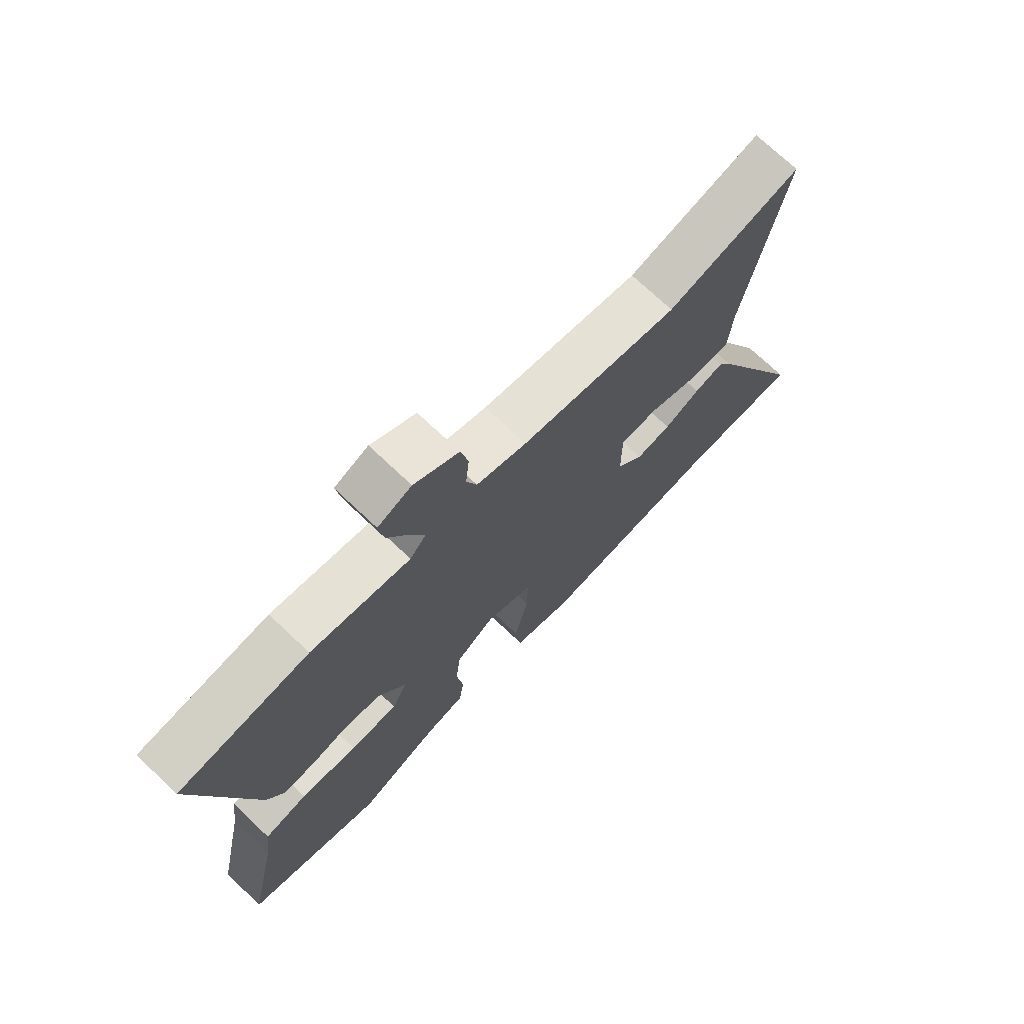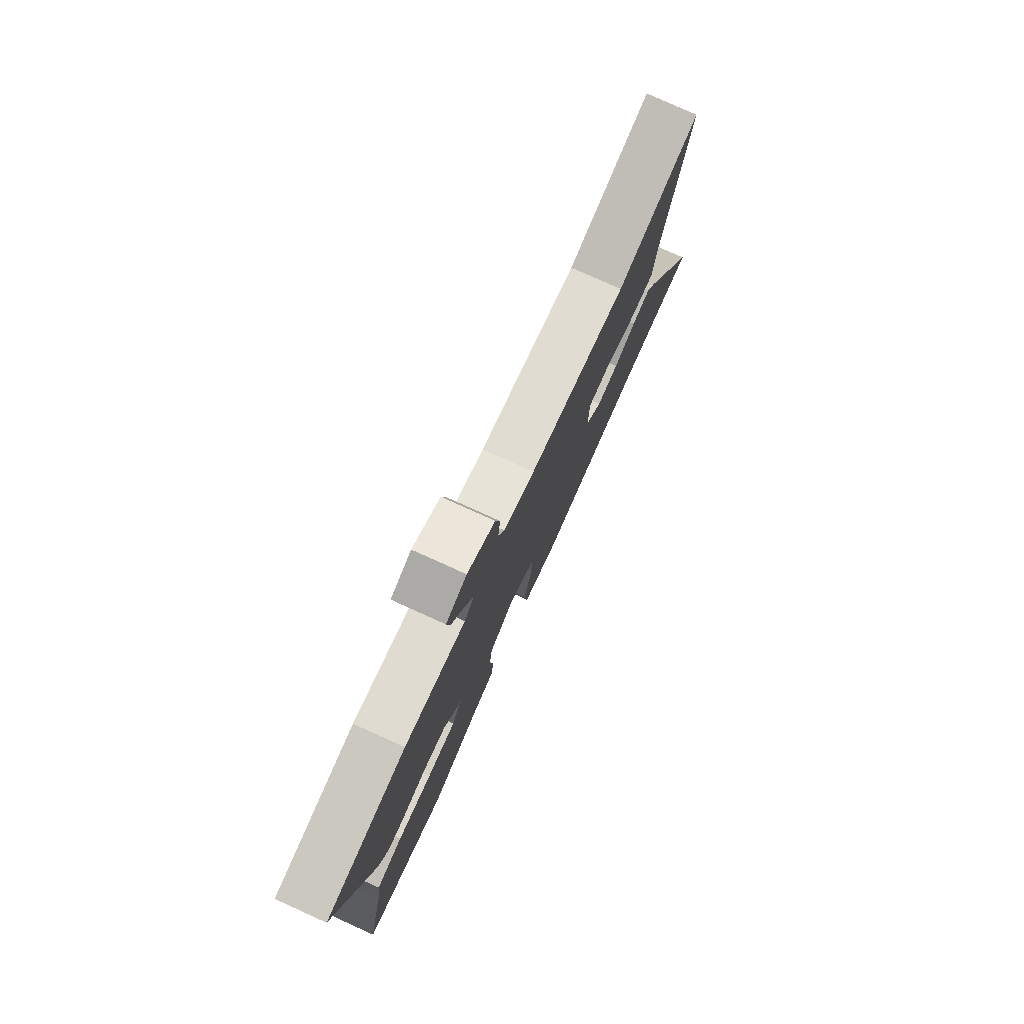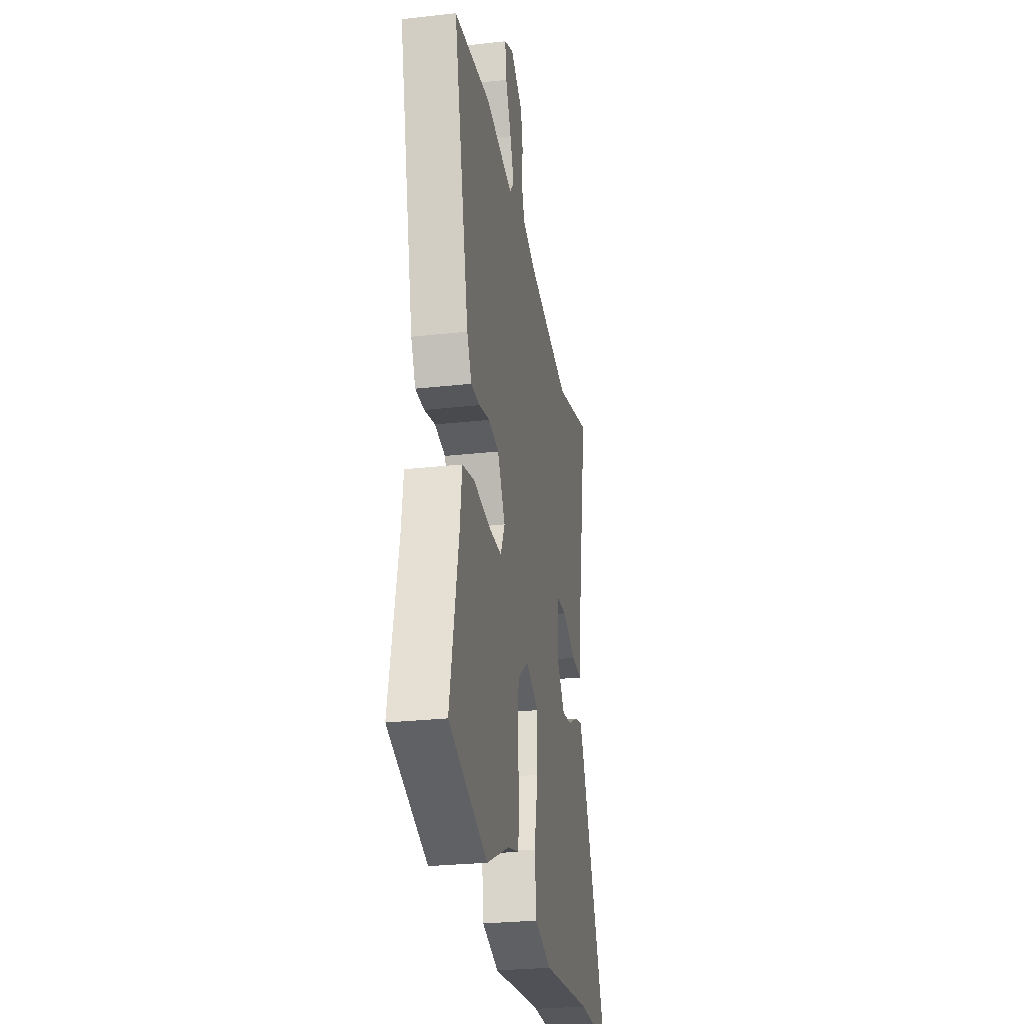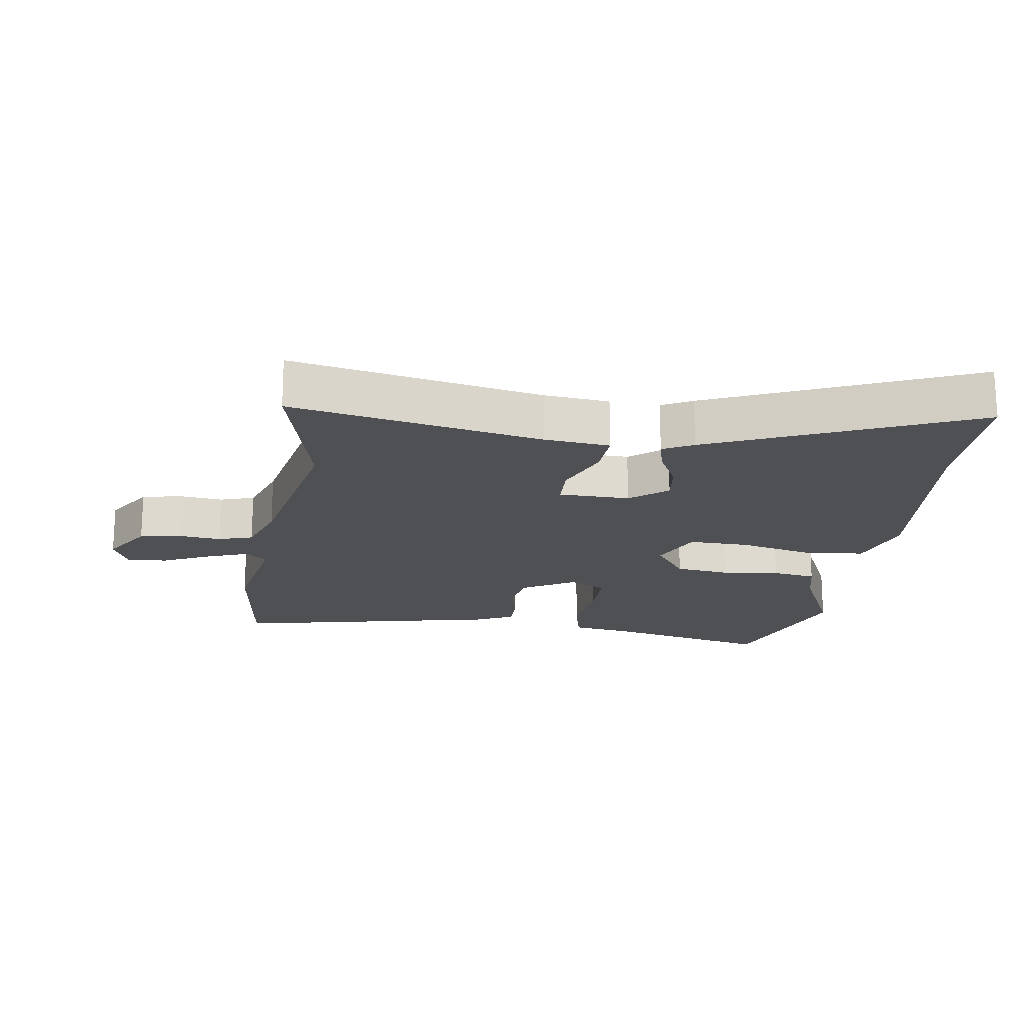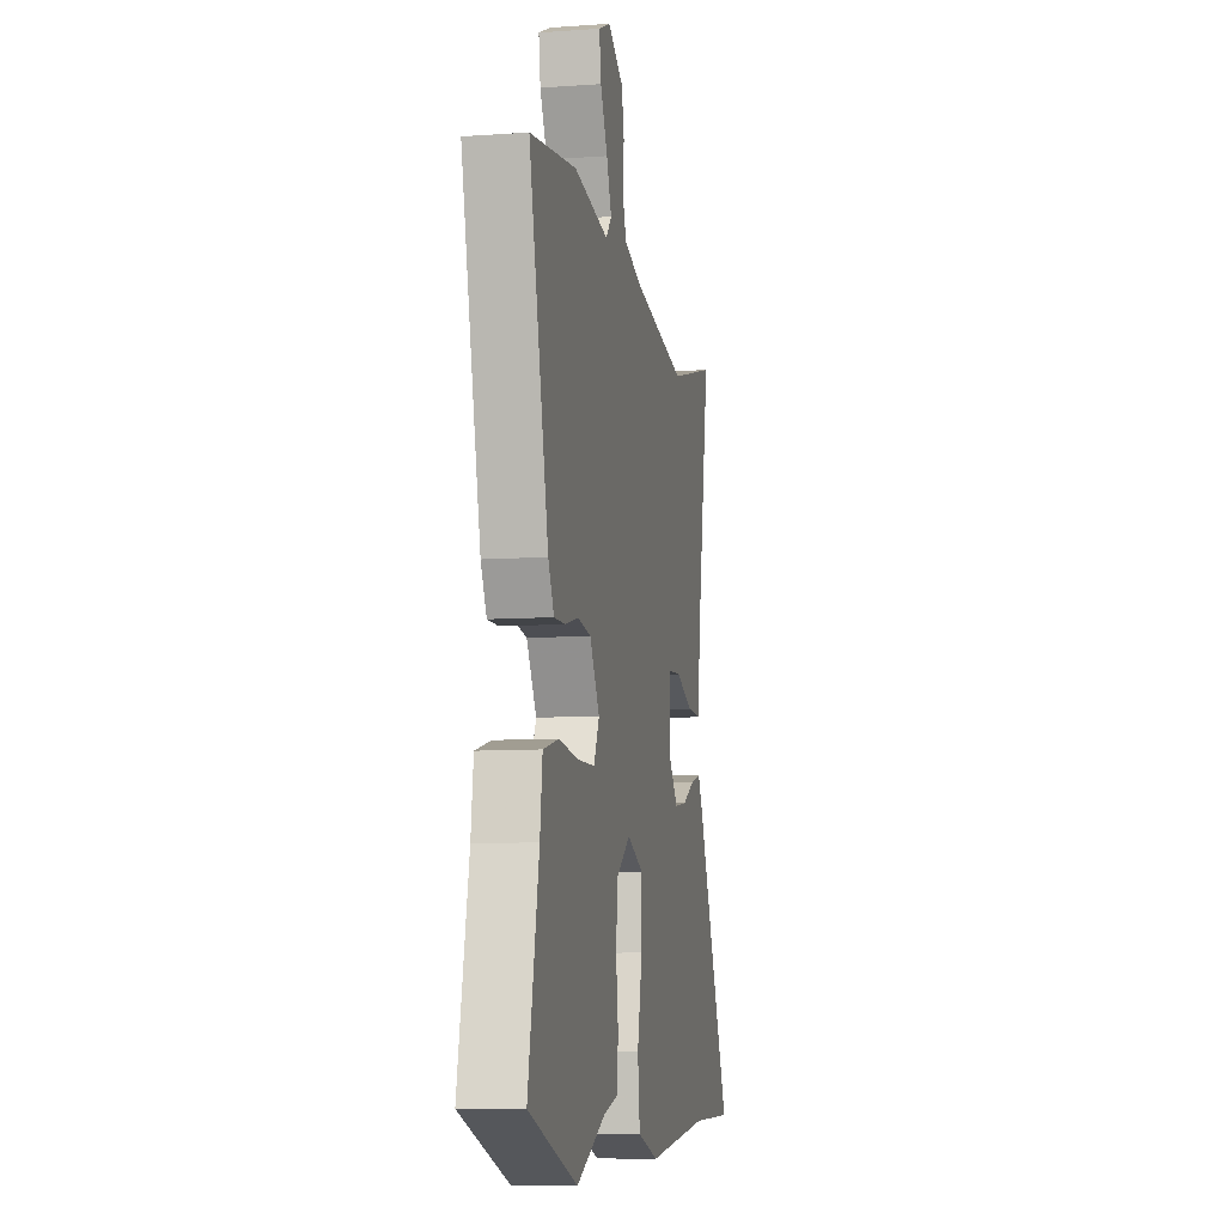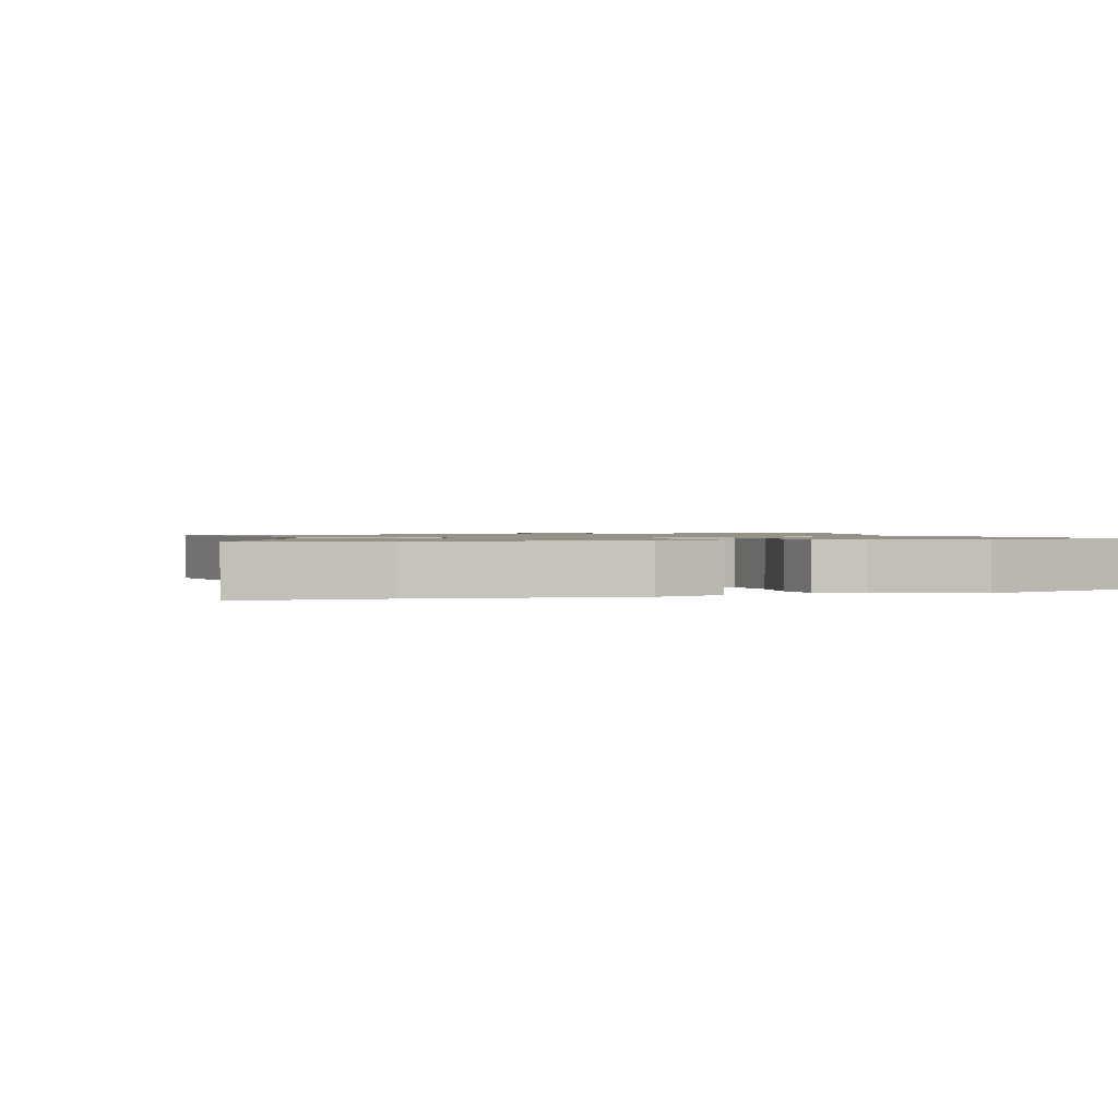
<metadata>
{"format":"obj","ext":"obj","renderer":"f3d","projection":"perspective","resolution":1024,"background":"white","views":[{"elev":72.7,"azim":-46.5,"up":"+Z"},{"elev":79.0,"azim":-65.7,"up":"+Z"},{"elev":-27.4,"azim":-80.3,"up":"+Z"},{"elev":-18.9,"azim":80.5,"up":"+Y"},{"elev":-8.8,"azim":-79.2,"up":"+Z"},{"elev":1.1,"azim":161.4,"up":"+Y"}]}
</metadata>
<code>
v -0.588 0.07 0.487
v -0.357 0.07 0.521
v -0.182 0.07 0.493
v -0.154 0.07 0.526
v -0.179 0.07 0.59
v -0.215 0.07 0.663
v -0.224 0.07 0.725
v -0.165 0.07 0.752
v -0.087 0.07 0.705
v -0.074 0.07 0.642
v -0.08 0.07 0.576
v -0.062 0.07 0.523
v 0.026 0.07 0.495
v 0.303 0.07 0.446
v 0.538 0.07 0.51
v 0.469 0.07 0.124
v 0.461 0.07 0.023
v 0.39 0.07 0.025
v 0.301 0.07 0.059
v 0.235 0.07 0.055
v 0.235 0.07 -0.054
v 0.282 0.07 -0.11
v 0.344 0.07 -0.101
v 0.407 0.07 -0.068
v 0.459 0.07 -0.054
v 0.484 0.07 -0.1
v 0.664 0.07 -0.497
v 0.449 0.07 -0.501
v 0.127 0.07 -0.54
v 0.021 0.07 -0.509
v 0.01 0.07 -0.416
v 0.035 0.07 -0.302
v 0.036 0.07 -0.208
v -0.046 0.07 -0.173
v -0.115 0.07 -0.224
v -0.124 0.07 -0.308
v -0.112 0.07 -0.397
v -0.121 0.07 -0.465
v -0.192 0.07 -0.484
v -0.337 0.07 -0.554
v -0.58 0.07 -0.473
v -0.526 0.07 -0.216
v -0.514 0.07 -0.123
v -0.437 0.07 -0.104
v -0.336 0.07 -0.115
v -0.251 0.07 -0.113
v -0.224 0.07 -0.056
v -0.273 0.07 0.025
v -0.339 0.07 0.035
v -0.407 0.07 0.018
v -0.462 0.07 0.017
v -0.491 0.07 0.074
v -0.588 0 0.487
v -0.357 0 0.521
v -0.182 0 0.493
v -0.154 0 0.526
v -0.179 0 0.59
v -0.215 0 0.663
v -0.224 0 0.725
v -0.165 0 0.752
v -0.087 0 0.705
v -0.074 0 0.642
v -0.08 0 0.576
v -0.062 0 0.523
v 0.026 0 0.495
v 0.303 0 0.446
v 0.538 0 0.51
v 0.469 0 0.124
v 0.461 0 0.023
v 0.39 0 0.025
v 0.301 0 0.059
v 0.235 0 0.055
v 0.235 0 -0.054
v 0.282 0 -0.11
v 0.344 0 -0.101
v 0.407 0 -0.068
v 0.459 0 -0.054
v 0.484 0 -0.1
v 0.664 0 -0.497
v 0.449 0 -0.501
v 0.127 0 -0.54
v 0.021 0 -0.509
v 0.01 0 -0.416
v 0.035 0 -0.302
v 0.036 0 -0.208
v -0.046 0 -0.173
v -0.115 0 -0.224
v -0.124 0 -0.308
v -0.112 0 -0.397
v -0.121 0 -0.465
v -0.192 0 -0.484
v -0.337 0 -0.554
v -0.58 0 -0.473
v -0.526 0 -0.216
v -0.514 0 -0.123
v -0.437 0 -0.104
v -0.336 0 -0.115
v -0.251 0 -0.113
v -0.224 0 -0.056
v -0.273 0 0.025
v -0.339 0 0.035
v -0.407 0 0.018
v -0.462 0 0.017
v -0.491 0 0.074
f 1 2 3
f 52 1 3
f 51 52 3
f 50 51 3
f 49 50 3
f 48 49 3 4
f 47 48 4
f 42 43 44 45
f 42 45 46
f 41 42 46
f 40 41 46
f 39 40 46
f 39 46 47
f 38 39 47
f 37 38 47
f 36 37 47
f 30 31 32
f 29 30 32
f 28 29 32
f 27 28 32
f 26 27 32
f 25 26 32
f 24 25 32
f 23 24 32
f 22 23 32 33
f 21 22 33 34
f 16 17 18 19
f 16 19 20
f 15 16 20
f 14 15 20
f 13 14 20
f 20 21 34
f 13 20 34
f 12 13 34
f 9 10 11
f 8 9 11
f 7 8 11
f 6 7 11
f 5 6 11
f 4 5 11 12
f 47 4 12
f 36 47 12
f 35 36 12
f 12 34 35
f 55 54 53
f 55 53 104
f 55 104 103
f 55 103 102
f 55 102 101
f 56 55 101 100
f 56 100 99
f 97 96 95 94
f 98 97 94
f 98 94 93
f 98 93 92
f 98 92 91
f 99 98 91
f 99 91 90
f 99 90 89
f 99 89 88
f 84 83 82
f 84 82 81
f 84 81 80
f 84 80 79
f 84 79 78
f 84 78 77
f 84 77 76
f 84 76 75
f 85 84 75 74
f 86 85 74 73
f 71 70 69 68
f 72 71 68
f 72 68 67
f 72 67 66
f 72 66 65
f 86 73 72
f 86 72 65
f 86 65 64
f 63 62 61
f 63 61 60
f 63 60 59
f 63 59 58
f 63 58 57
f 64 63 57 56
f 64 56 99
f 64 99 88
f 64 88 87
f 87 86 64
f 1 53 54 2
f 2 54 55 3
f 3 55 56 4
f 4 56 57 5
f 5 57 58 6
f 6 58 59 7
f 7 59 60 8
f 8 60 61 9
f 9 61 62 10
f 10 62 63 11
f 11 63 64 12
f 12 64 65 13
f 13 65 66 14
f 14 66 67 15
f 15 67 68 16
f 16 68 69 17
f 17 69 70 18
f 18 70 71 19
f 19 71 72 20
f 20 72 73 21
f 21 73 74 22
f 22 74 75 23
f 23 75 76 24
f 24 76 77 25
f 25 77 78 26
f 26 78 79 27
f 27 79 80 28
f 28 80 81 29
f 29 81 82 30
f 30 82 83 31
f 31 83 84 32
f 32 84 85 33
f 33 85 86 34
f 34 86 87 35
f 35 87 88 36
f 36 88 89 37
f 37 89 90 38
f 38 90 91 39
f 39 91 92 40
f 40 92 93 41
f 41 93 94 42
f 42 94 95 43
f 43 95 96 44
f 44 96 97 45
f 45 97 98 46
f 46 98 99 47
f 47 99 100 48
f 48 100 101 49
f 49 101 102 50
f 50 102 103 51
f 51 103 104 52
f 52 104 53 1

</code>
